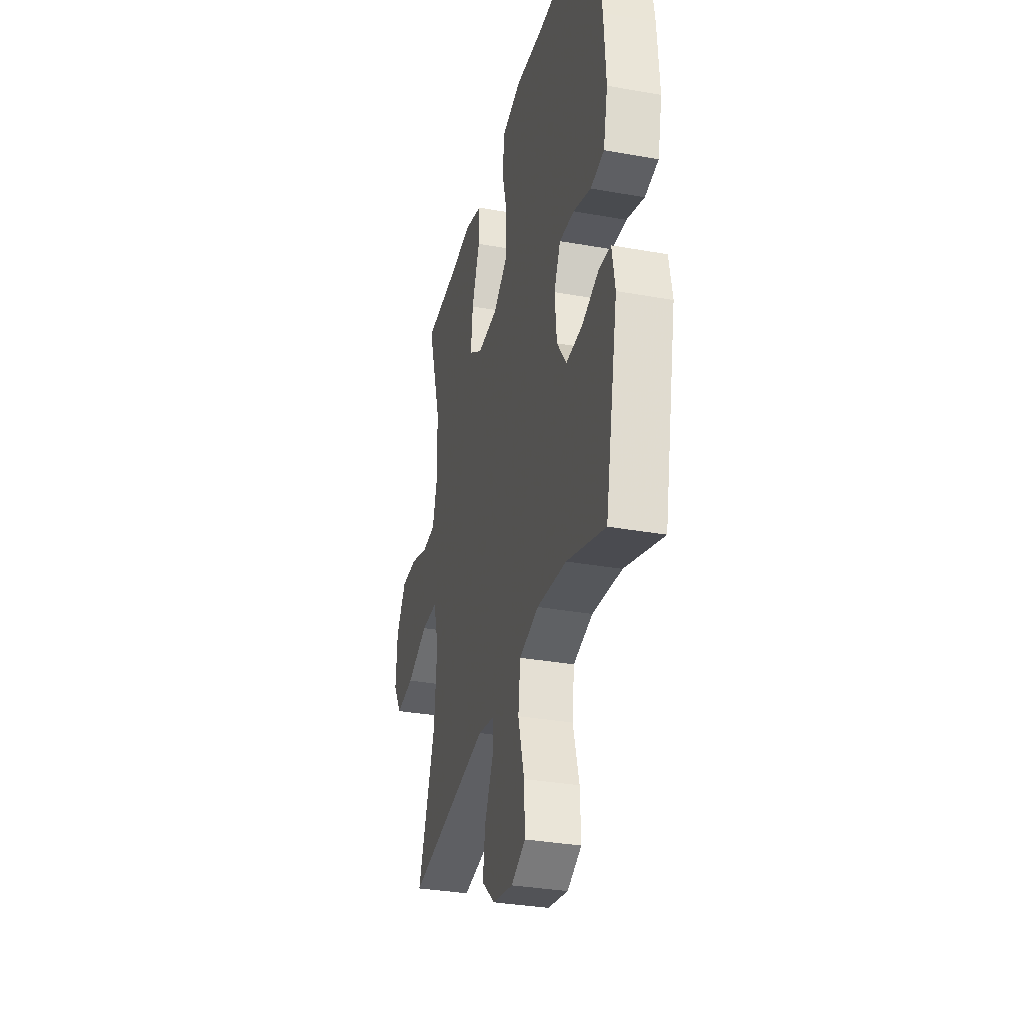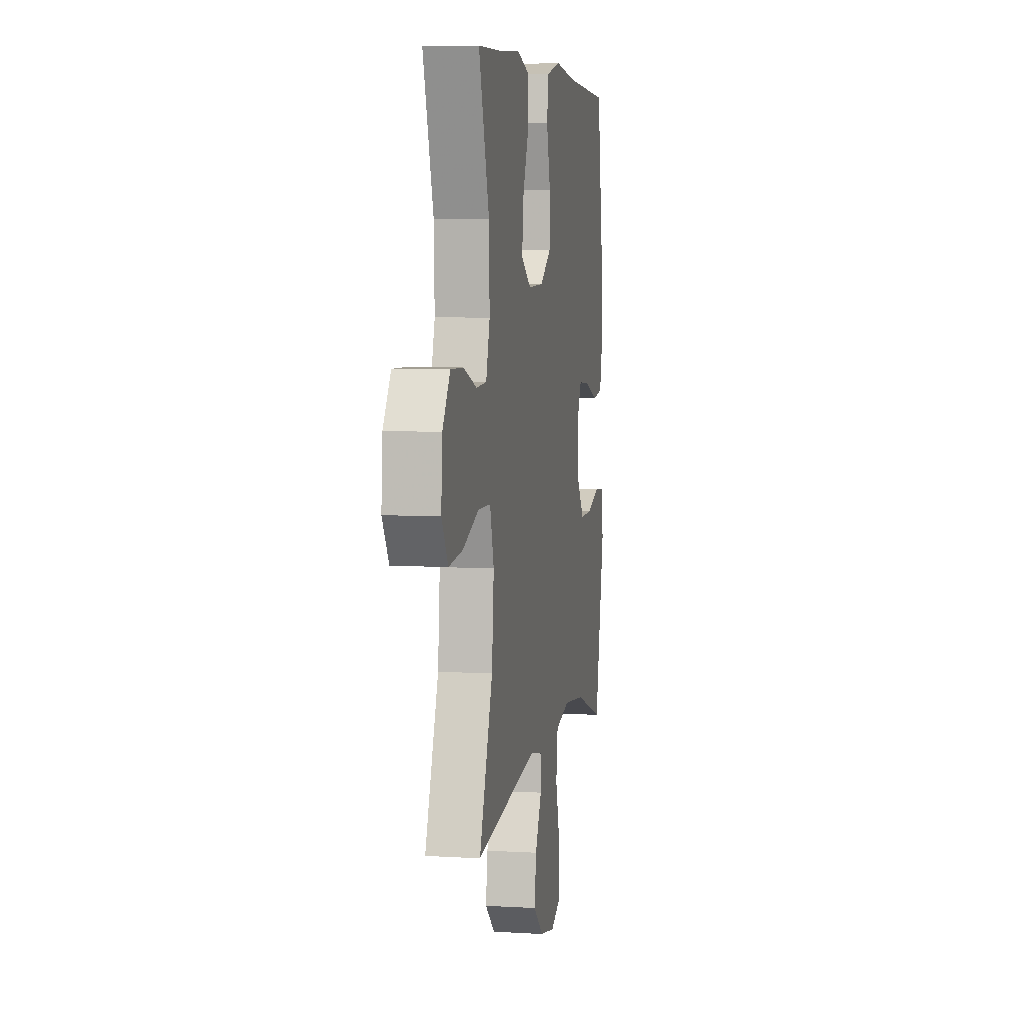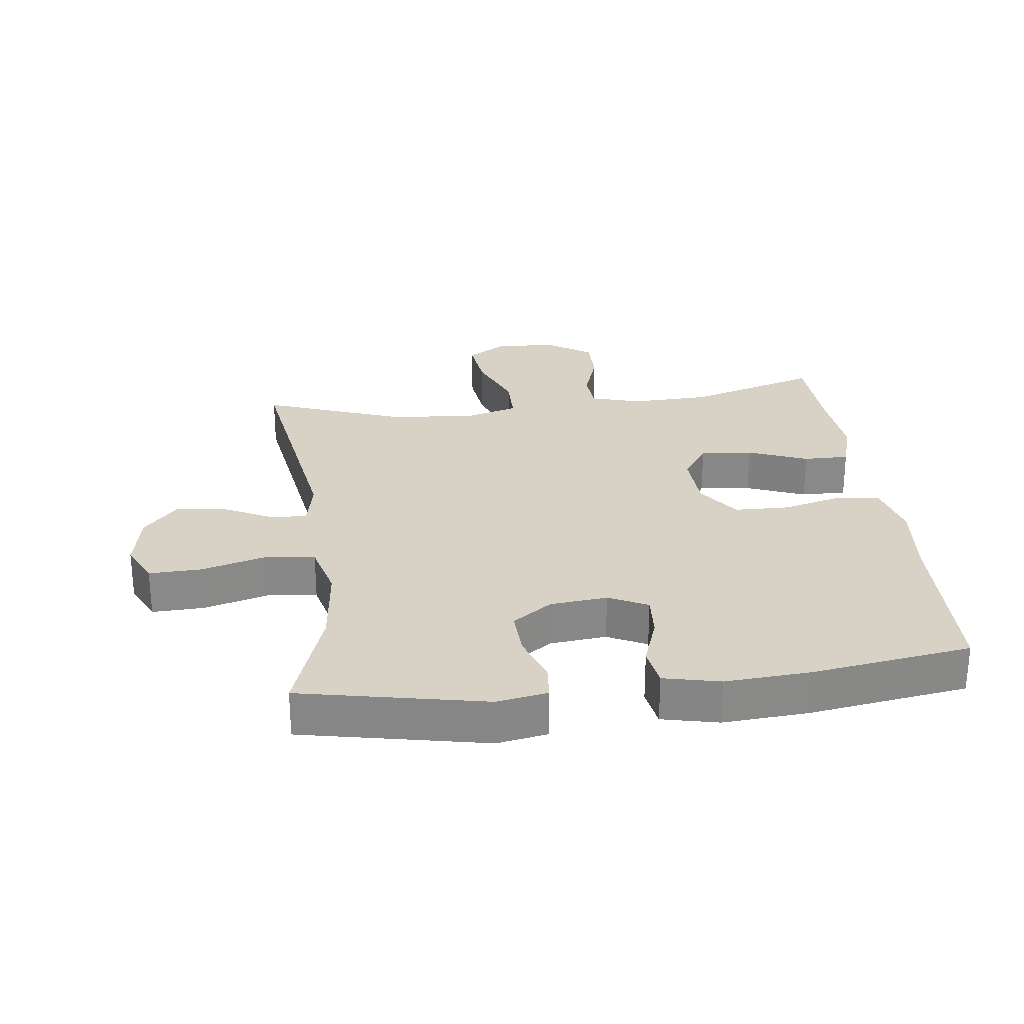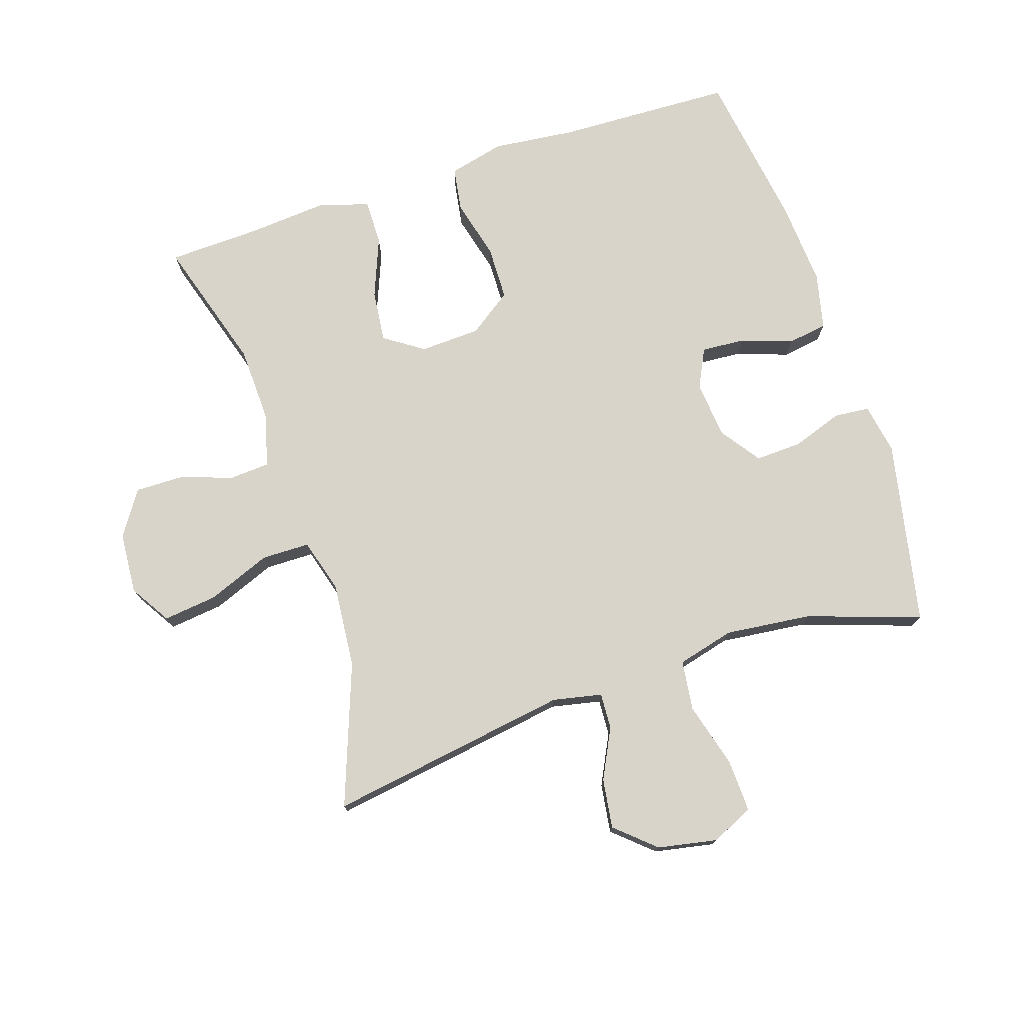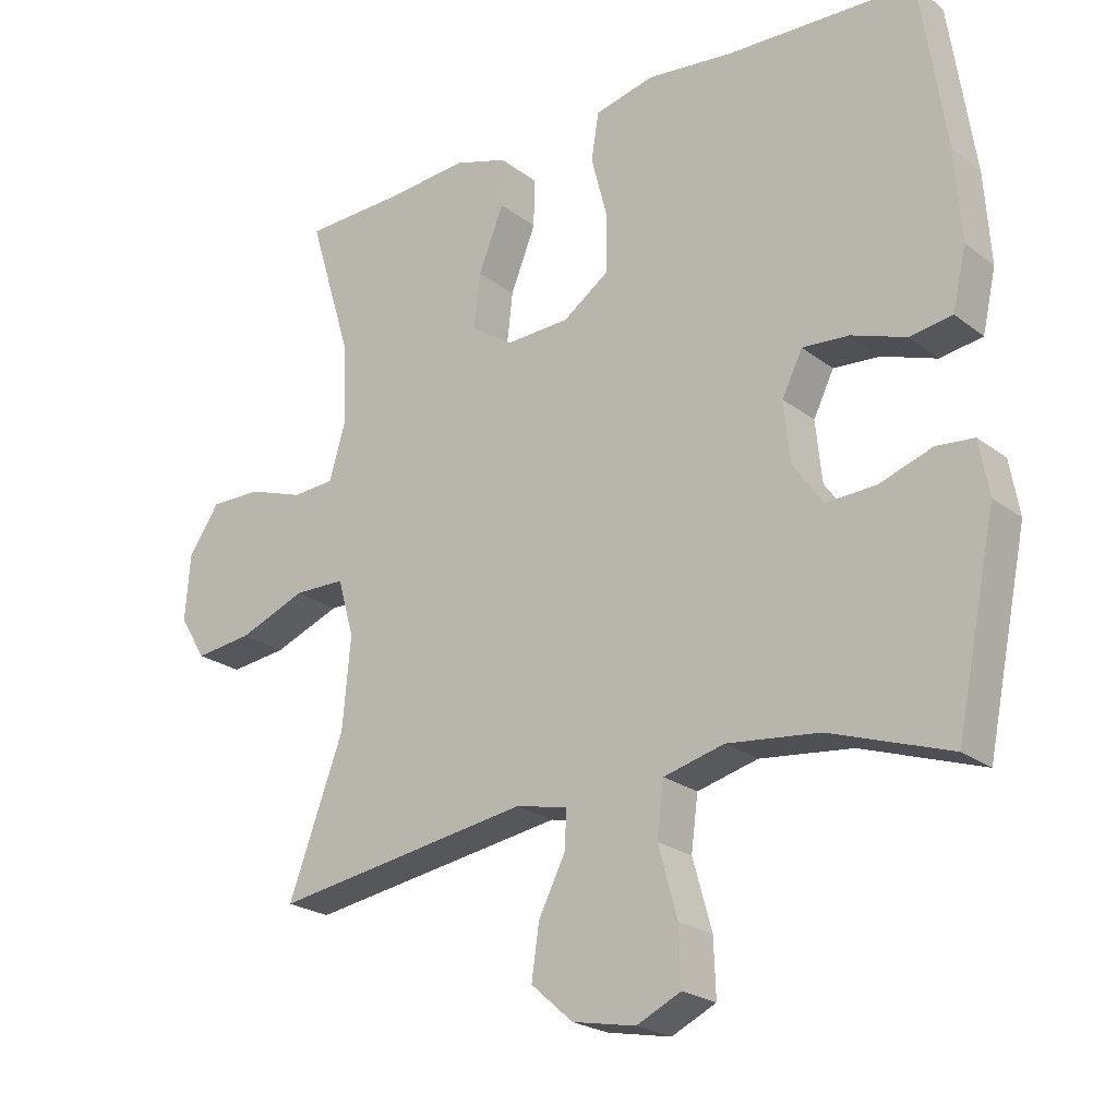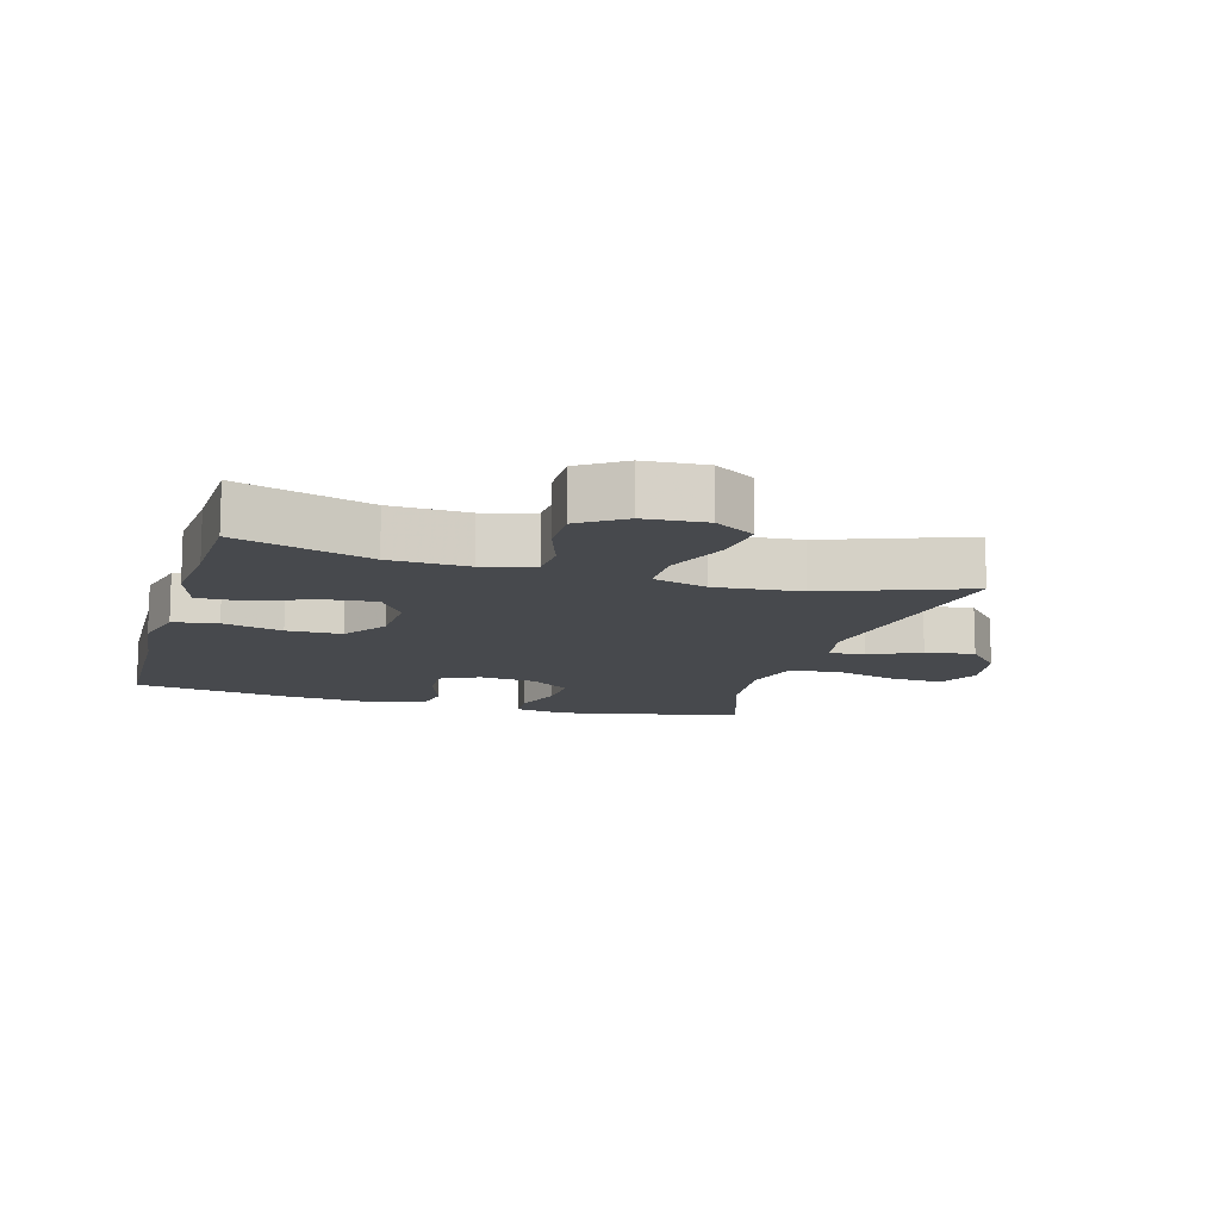
<metadata>
{"format":"obj","ext":"obj","renderer":"f3d","projection":"perspective","resolution":1024,"background":"white","views":[{"elev":-32.9,"azim":-103.9,"up":"+Z"},{"elev":5.8,"azim":100.3,"up":"+Z"},{"elev":27.3,"azim":-97.1,"up":"+Y"},{"elev":75.5,"azim":161.8,"up":"+Y"},{"elev":-22.8,"azim":-142.1,"up":"+Z"},{"elev":-12.4,"azim":73.7,"up":"+Y"}]}
</metadata>
<code>
v 0.5 0.07 0.5
v 0.437 0.07 0.293
v 0.433 0.07 0.171
v 0.456 0.07 0.092
v 0.518 0.07 0.088
v 0.6 0.07 0.116
v 0.675 0.07 0.117
v 0.721 0.07 0.048
v 0.728 0.07 -0.048
v 0.689 0.07 -0.111
v 0.605 0.07 -0.101
v 0.506 0.07 -0.062
v 0.431 0.07 -0.063
v 0.407 0.07 -0.147
v 0.419 0.07 -0.28
v 0.5 0.07 -0.5
v 0.122 0.07 -0.441
v 0.045 0.07 -0.457
v 0.048 0.07 -0.513
v 0.087 0.07 -0.591
v 0.098 0.07 -0.668
v 0.037 0.07 -0.722
v -0.056 0.07 -0.74
v -0.121 0.07 -0.709
v -0.118 0.07 -0.627
v -0.09 0.07 -0.526
v -0.1 0.07 -0.448
v -0.189 0.07 -0.425
v -0.324 0.07 -0.44
v -0.5 0.07 -0.5
v -0.559 0.07 -0.212
v -0.545 0.07 -0.133
v -0.49 0.07 -0.128
v -0.412 0.07 -0.155
v -0.339 0.07 -0.158
v -0.295 0.07 -0.096
v -0.286 0.07 -0.007
v -0.316 0.07 0.054
v -0.384 0.07 0.049
v -0.464 0.07 0.021
v -0.526 0.07 0.031
v -0.546 0.07 0.119
v -0.537 0.07 0.251
v -0.5 0.07 0.5
v -0.225 0.07 0.51
v -0.097 0.07 0.524
v -0.01 0.07 0.503
v 0.001 0.07 0.434
v -0.023 0.07 0.341
v -0.021 0.07 0.256
v 0.046 0.07 0.209
v 0.14 0.07 0.205
v 0.201 0.07 0.246
v 0.192 0.07 0.327
v 0.155 0.07 0.42
v 0.154 0.07 0.491
v 0.232 0.07 0.515
v 0.355 0.07 0.505
v 0.5 0 0.5
v 0.437 0 0.293
v 0.433 0 0.171
v 0.456 0 0.092
v 0.518 0 0.088
v 0.6 0 0.116
v 0.675 0 0.117
v 0.721 0 0.048
v 0.728 0 -0.048
v 0.689 0 -0.111
v 0.605 0 -0.101
v 0.506 0 -0.062
v 0.431 0 -0.063
v 0.407 0 -0.147
v 0.419 0 -0.28
v 0.5 0 -0.5
v 0.122 0 -0.441
v 0.045 0 -0.457
v 0.048 0 -0.513
v 0.087 0 -0.591
v 0.098 0 -0.668
v 0.037 0 -0.722
v -0.056 0 -0.74
v -0.121 0 -0.709
v -0.118 0 -0.627
v -0.09 0 -0.526
v -0.1 0 -0.448
v -0.189 0 -0.425
v -0.324 0 -0.44
v -0.5 0 -0.5
v -0.559 0 -0.212
v -0.545 0 -0.133
v -0.49 0 -0.128
v -0.412 0 -0.155
v -0.339 0 -0.158
v -0.295 0 -0.096
v -0.286 0 -0.007
v -0.316 0 0.054
v -0.384 0 0.049
v -0.464 0 0.021
v -0.526 0 0.031
v -0.546 0 0.119
v -0.537 0 0.251
v -0.5 0 0.5
v -0.225 0 0.51
v -0.097 0 0.524
v -0.01 0 0.503
v 0.001 0 0.434
v -0.023 0 0.341
v -0.021 0 0.256
v 0.046 0 0.209
v 0.14 0 0.205
v 0.201 0 0.246
v 0.192 0 0.327
v 0.155 0 0.42
v 0.154 0 0.491
v 0.232 0 0.515
v 0.355 0 0.505
f 55 56 57 58
f 54 55 58 1
f 53 54 1 2
f 52 53 2 3
f 51 52 3 4
f 46 47 48 49
f 45 46 49 50
f 44 45 50
f 43 44 50 51
f 39 40 41 42
f 38 39 42 43
f 31 32 33 34
f 29 30 31 34
f 28 29 34 35
f 27 28 35 36
f 23 24 25 26
f 23 26 27
f 22 23 27
f 19 20 21 22
f 18 19 22 27
f 17 18 27 36
f 15 16 17 36
f 9 10 11 12
f 9 12 13
f 8 9 13
f 5 6 7 8
f 4 5 8 13
f 38 43 51 4
f 14 15 36 37
f 14 37 38
f 4 13 14 38
f 116 115 114 113
f 59 116 113 112
f 60 59 112 111
f 61 60 111 110
f 62 61 110 109
f 107 106 105 104
f 108 107 104 103
f 108 103 102
f 109 108 102 101
f 100 99 98 97
f 101 100 97 96
f 92 91 90 89
f 92 89 88 87
f 93 92 87 86
f 94 93 86 85
f 84 83 82 81
f 85 84 81
f 85 81 80
f 80 79 78 77
f 85 80 77 76
f 94 85 76 75
f 94 75 74 73
f 70 69 68 67
f 71 70 67
f 71 67 66
f 66 65 64 63
f 71 66 63 62
f 62 109 101 96
f 95 94 73 72
f 96 95 72
f 96 72 71 62
f 1 59 60 2
f 2 60 61 3
f 3 61 62 4
f 4 62 63 5
f 5 63 64 6
f 6 64 65 7
f 7 65 66 8
f 8 66 67 9
f 9 67 68 10
f 10 68 69 11
f 11 69 70 12
f 12 70 71 13
f 13 71 72 14
f 14 72 73 15
f 15 73 74 16
f 16 74 75 17
f 17 75 76 18
f 18 76 77 19
f 19 77 78 20
f 20 78 79 21
f 21 79 80 22
f 22 80 81 23
f 23 81 82 24
f 24 82 83 25
f 25 83 84 26
f 26 84 85 27
f 27 85 86 28
f 28 86 87 29
f 29 87 88 30
f 30 88 89 31
f 31 89 90 32
f 32 90 91 33
f 33 91 92 34
f 34 92 93 35
f 35 93 94 36
f 36 94 95 37
f 37 95 96 38
f 38 96 97 39
f 39 97 98 40
f 40 98 99 41
f 41 99 100 42
f 42 100 101 43
f 43 101 102 44
f 44 102 103 45
f 45 103 104 46
f 46 104 105 47
f 47 105 106 48
f 48 106 107 49
f 49 107 108 50
f 50 108 109 51
f 51 109 110 52
f 52 110 111 53
f 53 111 112 54
f 54 112 113 55
f 55 113 114 56
f 56 114 115 57
f 57 115 116 58
f 58 116 59 1

</code>
